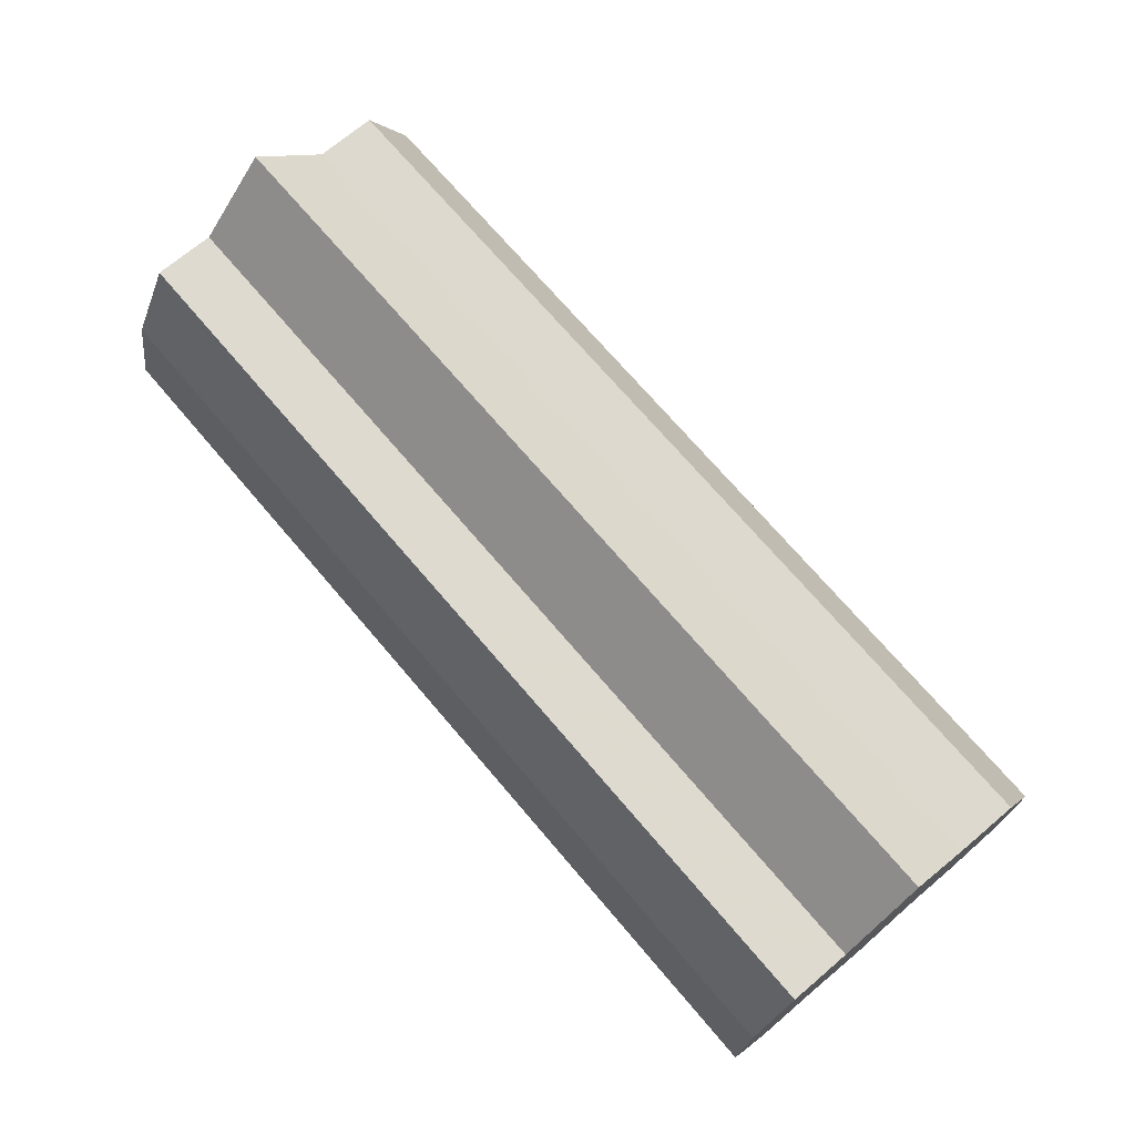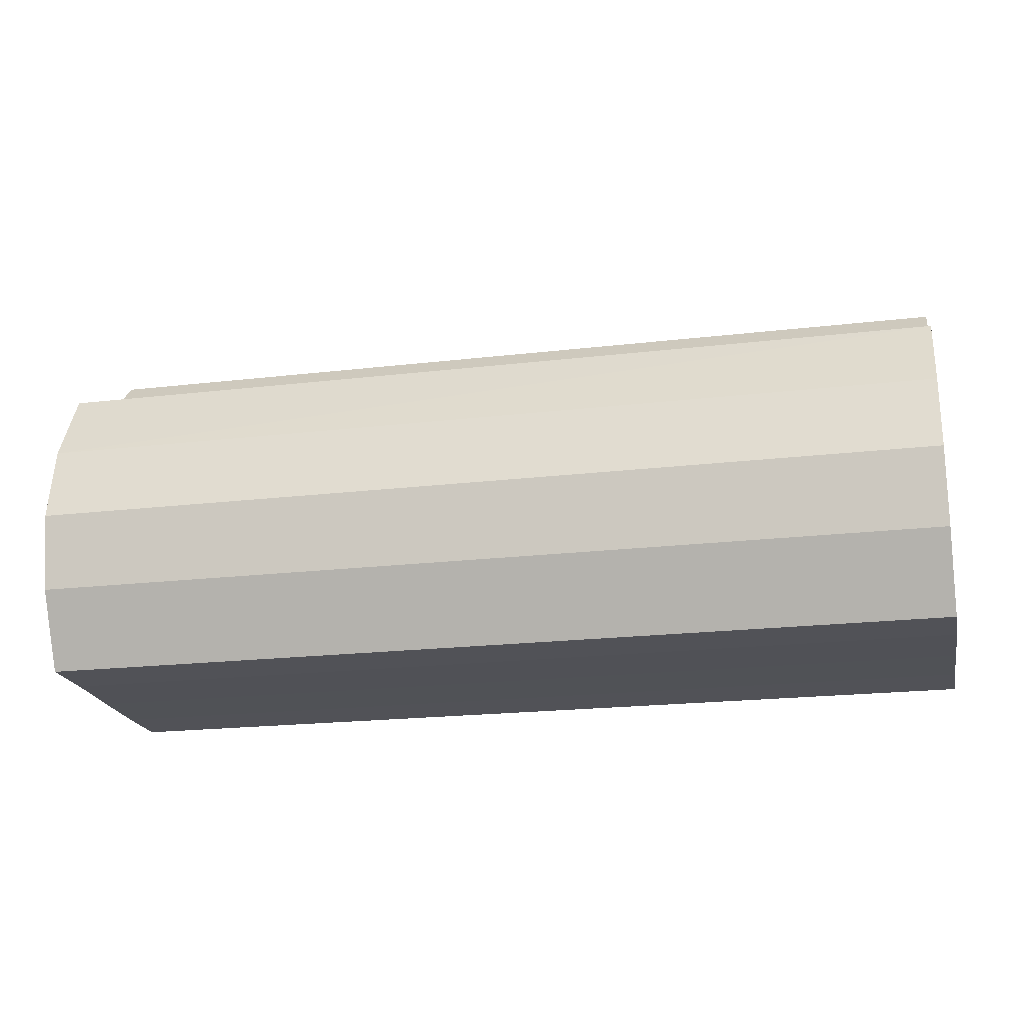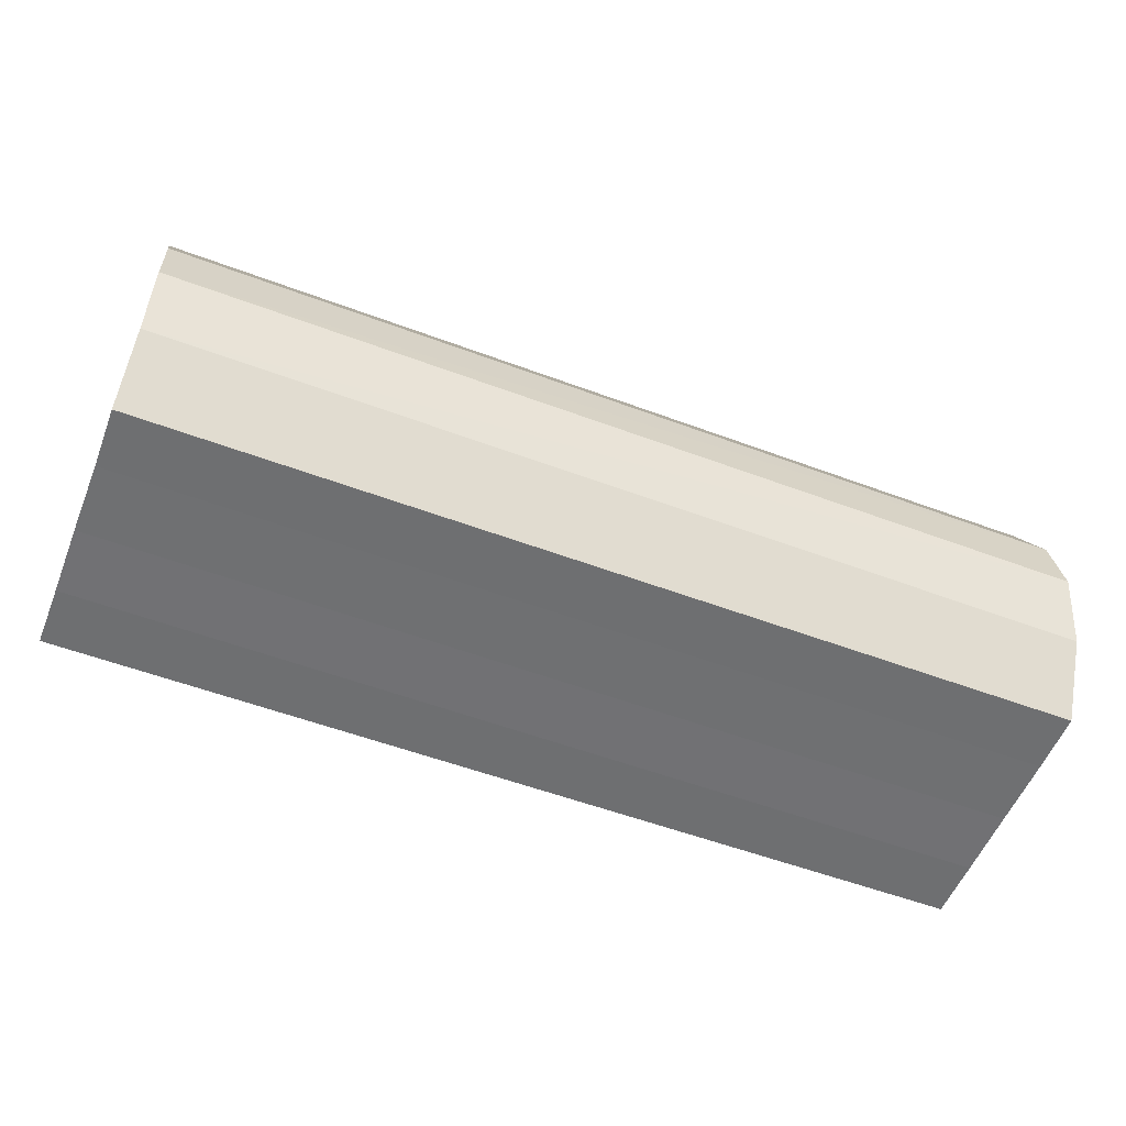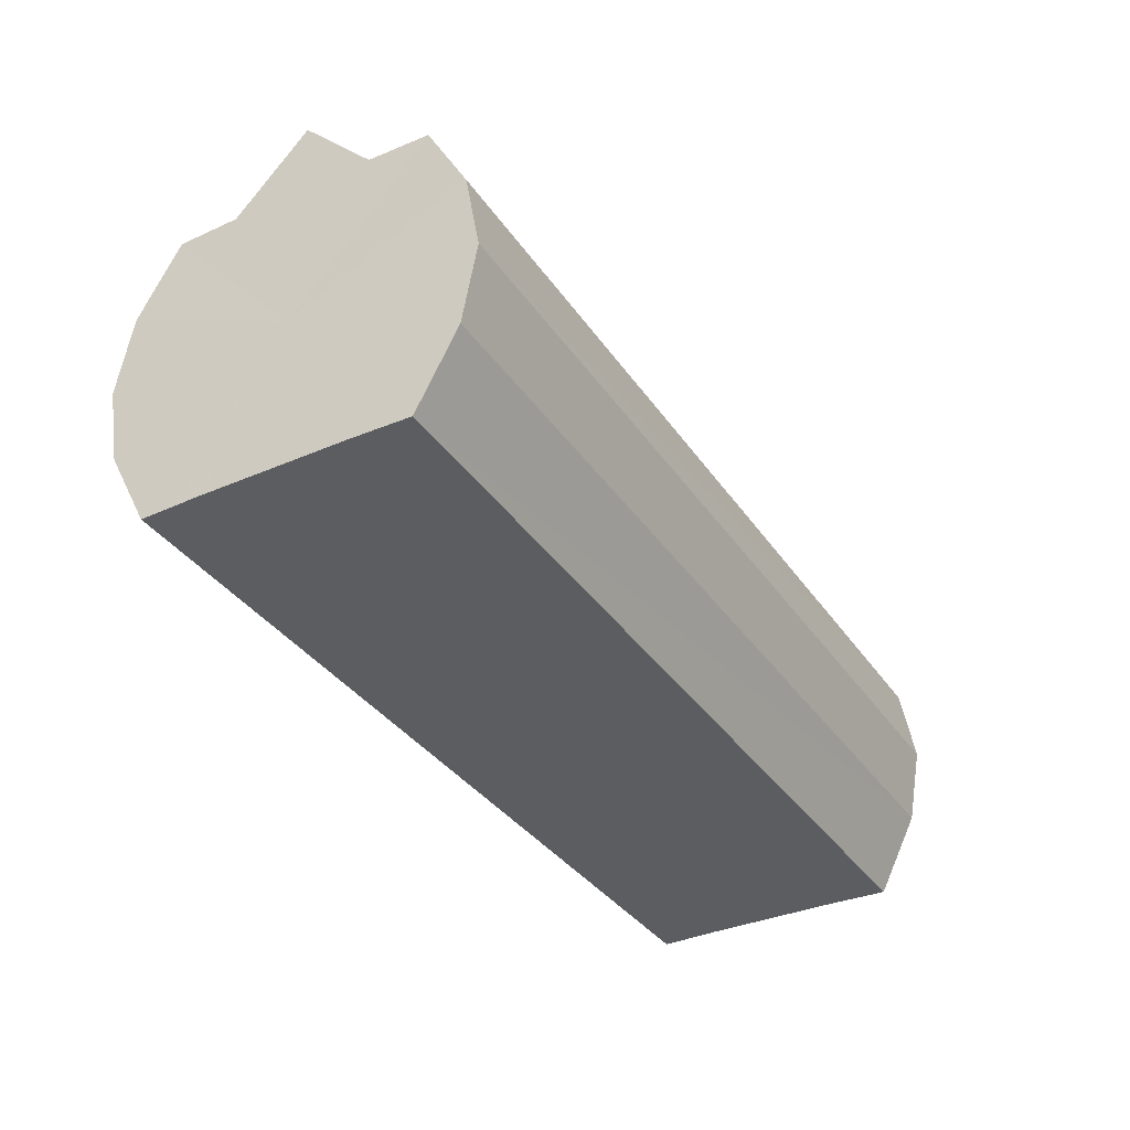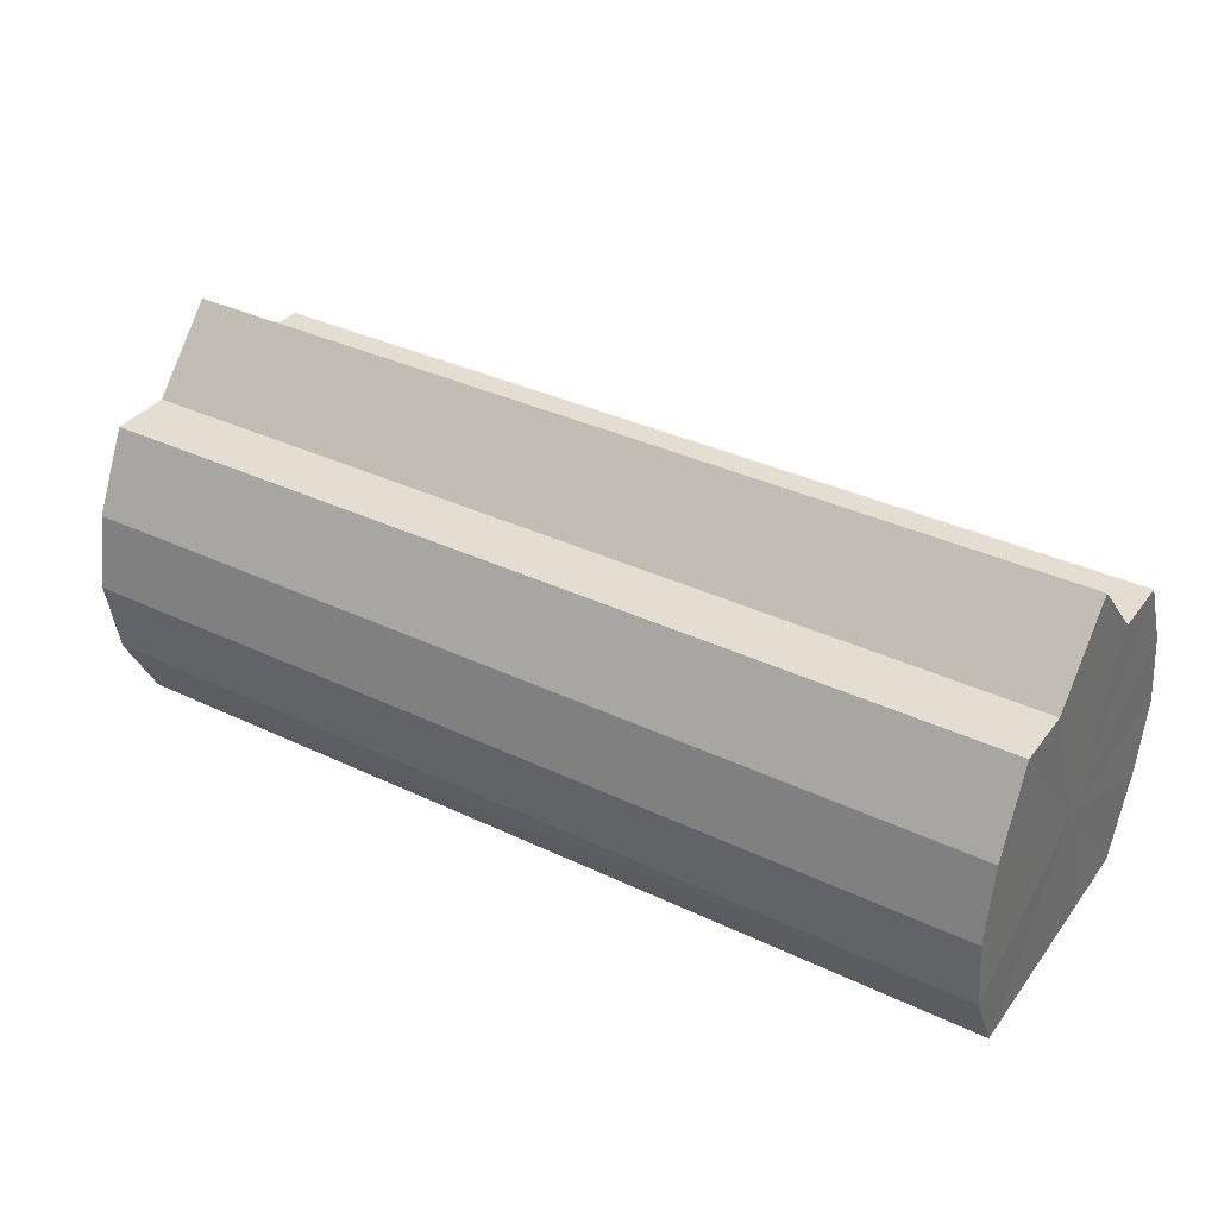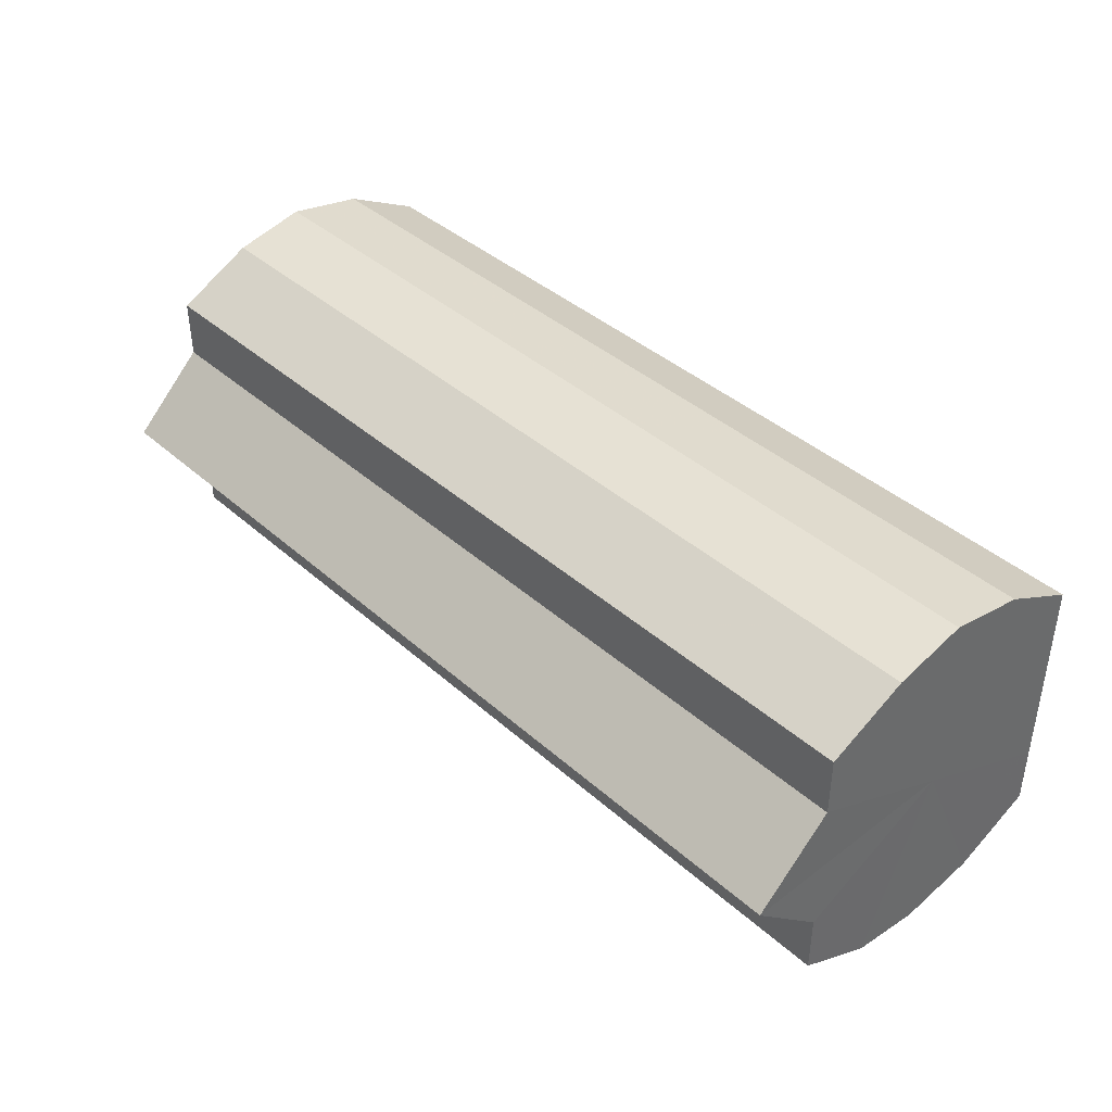
<metadata>
{"format":"obj","ext":"obj","renderer":"f3d","projection":"perspective","resolution":1024,"background":"white","views":[{"elev":71.5,"azim":-130.4,"up":"+Y"},{"elev":-20.9,"azim":-168.0,"up":"+Y"},{"elev":-54.9,"azim":158.4,"up":"+Y"},{"elev":-35.4,"azim":119.8,"up":"+Y"},{"elev":36.1,"azim":-148.1,"up":"+Y"},{"elev":40.2,"azim":-132.6,"up":"+Z"}]}
</metadata>
<code>
o 26886
v 2201 1913 8.101
v 2201 1913 8.092
v 2201 1913 8.101
v 2201 1913 8.084
v 2201 1913 8.092
v 2201 1913 8.092
v 2201 1913 8.092
v 2201 1913 8.079
v 2201 1913 8.084
v 2201 1913 8.077
v 2201 1913 8.079
v 2201 1913 8.084
v 2201 1913 8.084
v 2201 1913 8.079
v 2201 1913 8.077
v 2201 1913 8.084
v 2201 1913 8.079
v 2201 1913 8.079
v 2201 1913 8.079
v 2201 1913 8.092
v 2201 1913 8.084
v 2201 1913 8.101
v 2201 1913 8.092
v 2201 1913 8.077
v 2201 1913 8.077
v 2201 1913 8.111
v 2201 1913 8.101
v 2201 1913 8.118
v 2201 1913 8.111
v 2201 1913 8.079
v 2201 1913 8.079
v 2201 1913 8.124
v 2201 1913 8.118
v 2201 1913 8.125
v 2201 1913 8.124
v 2201 1913 8.084
v 2201 1913 8.084
v 2201 1913 8.124
v 2201 1913 8.125
v 2201 1913 8.118
v 2201 1913 8.124
v 2201 1913 8.092
v 2201 1913 8.092
v 2201 1913 8.111
v 2201 1913 8.118
v 2201 1913 8.101
v 2201 1913 8.111
v 2201 1913 8.101
v 2201 1913 8.101
v 2201 1913 8.111
v 2201 1913 8.111
v 2201 1913 8.118
v 2201 1913 8.118
v 2201 1913 8.124
v 2201 1913 8.124
v 2201 1913 8.125
v 2201 1913 8.125
v 2201 1913 8.124
v 2201 1913 8.124
v 2201 1913 8.118
v 2201 1913 8.118
v 2201 1913 8.111
v 2201 1913 8.111
v 2201 1913 8.101
v 2201 1913 8.101
v 2201 1913 8.101
v 2201 1913 8.111
v 2201 1913 8.092
v 2201 1913 8.118
v 2201 1913 8.084
v 2201 1913 8.124
v 2201 1913 8.079
v 2201 1913 8.125
v 2201 1913 8.077
v 2201 1913 8.124
v 2201 1913 8.079
v 2201 1913 8.118
v 2201 1913 8.084
v 2201 1913 8.111
v 2201 1913 8.092
v 2201 1913 8.101
v 2201 1913 8.101
v 2201 1913 8.101
v 2201 1913 8.092
v 2201 1913 8.111
v 2201 1913 8.084
v 2201 1913 8.118
v 2201 1913 8.079
v 2201 1913 8.124
v 2201 1913 8.077
v 2201 1913 8.125
v 2201 1913 8.079
v 2201 1913 8.124
v 2201 1913 8.084
v 2201 1913 8.118
v 2201 1913 8.092
v 2201 1913 8.111
v 2201 1913 8.101
f 1 2 3
f 2 4 5
f 3 6 7
f 4 8 9
f 8 10 11
f 7 12 13
f 10 14 15
f 14 16 17
f 13 18 19
f 16 20 21
f 20 22 23
f 19 24 25
f 22 26 27
f 26 28 29
f 25 30 31
f 28 32 33
f 32 34 35
f 31 36 37
f 34 38 39
f 38 40 41
f 37 42 43
f 40 44 45
f 44 46 47
f 43 48 49
f 49 50 51
f 51 52 53
f 53 54 55
f 55 56 57
f 57 58 59
f 59 60 61
f 61 62 63
f 63 64 65
f 66 64 67
f 66 68 64
f 66 67 69
f 66 70 68
f 66 69 71
f 66 72 70
f 66 71 73
f 66 74 72
f 66 73 75
f 66 76 74
f 66 75 77
f 66 78 76
f 66 77 79
f 66 80 78
f 66 79 81
f 66 81 80
f 82 83 84
f 82 85 83
f 82 84 86
f 82 87 85
f 82 86 88
f 82 89 87
f 82 88 90
f 82 91 89
f 82 90 92
f 82 93 91
f 82 92 94
f 82 95 93
f 82 94 96
f 82 97 95
f 82 96 98
f 82 98 97

</code>
